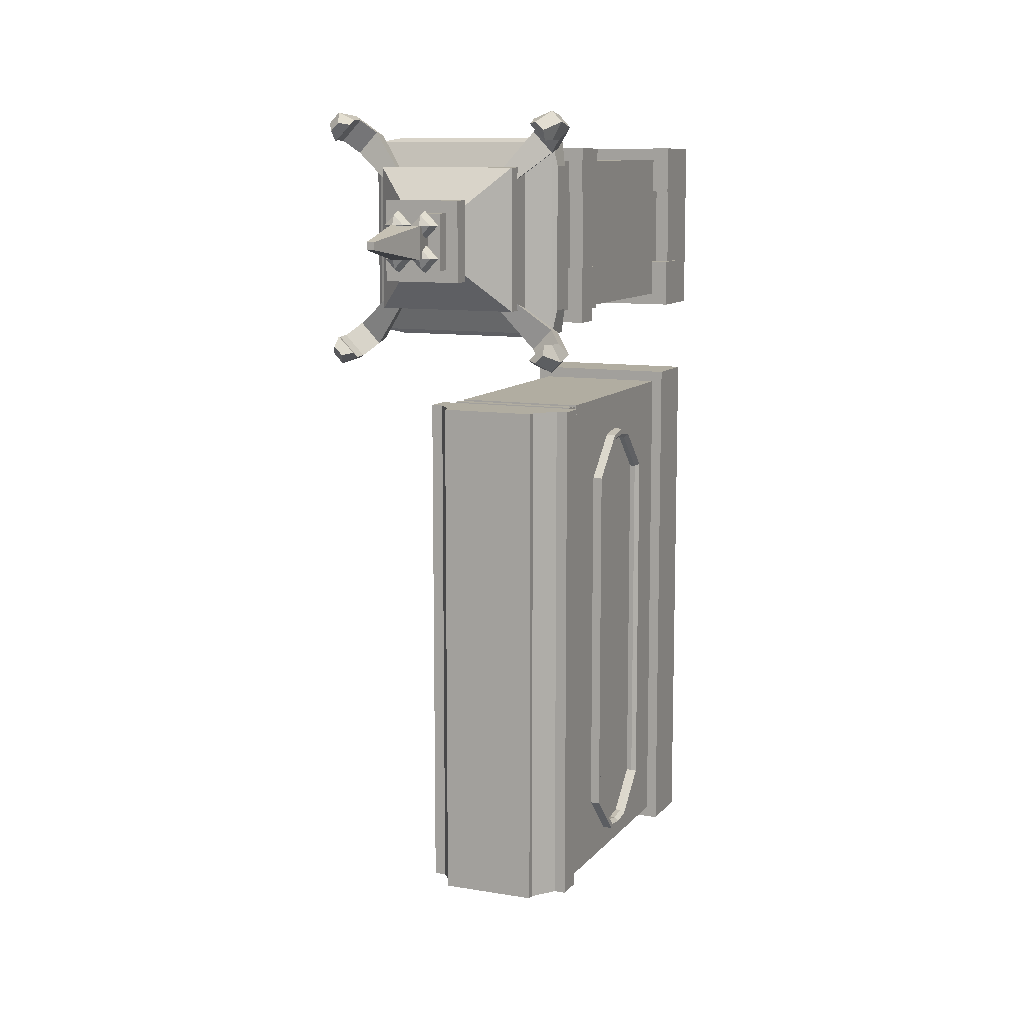
<metadata>
{"format":"obj","ext":"obj","renderer":"f3d","projection":"perspective","resolution":1024,"background":"white","views":[{"elev":10.3,"azim":-157.0,"up":"+Z"}]}
</metadata>
<code>
g default1
v -0.08667 2.55 2.817
v 0.2397 2.55 2.817
v -0.08667 2.876 2.817
v 0.2397 2.876 2.817
v -0.08667 2.876 2.491
v 0.2397 2.876 2.491
v -0.08667 2.55 2.491
v 0.2397 2.55 2.491
v -0.6231 4.357 3.115
v -0.6955 4.357 3.188
v -0.6231 4.357 3.26
v -0.5506 4.357 3.188
v -0.6231 4.429 3.085
v -0.7256 4.429 3.188
v -0.6231 4.429 3.29
v -0.5206 4.429 3.188
v -0.6231 4.502 3.115
v -0.6955 4.502 3.188
v -0.6231 4.502 3.26
v -0.5506 4.502 3.188
v -0.6231 4.327 3.188
v -0.6231 4.532 3.188
v -0.08667 2.55 3.727
v 0.2397 2.55 3.727
v -0.08667 2.876 3.727
v 0.2397 2.876 3.727
v -0.08667 2.876 3.4
v 0.2397 2.876 3.4
v -0.08667 2.55 3.4
v 0.2397 2.55 3.4
v -1.113 0.03067 3.635
v 0.1184 0.03067 3.635
v -1.113 3.031 3.635
v 0.1184 3.031 3.635
v -1.113 3.031 2.491
v 0.1184 3.031 2.491
v -1.113 0.03067 2.491
v 0.1184 0.03067 2.491
v -0.8475 3.031 3.413
v -0.1475 3.031 3.413
v -0.1475 3.031 2.713
v -0.8475 3.031 2.713
v -0.9343 3.294 3.5
v -0.06074 3.294 3.5
v -0.06074 3.294 2.626
v -0.9343 3.294 2.626
v -1.046 3.428 3.59
v 0.000505 3.428 3.59
v 0.000505 3.428 2.543
v -1.046 3.428 2.543
v -1.046 3.593 3.59
v 0.000505 3.593 3.59
v 0.000505 3.593 2.543
v -1.046 3.593 2.543
v -1.046 3.848 3.59
v 0.000505 3.848 3.59
v 0.000505 3.848 2.543
v -1.046 3.848 2.543
v -0.662 4.154 3.213
v -0.3837 4.154 3.213
v -0.3837 4.154 2.92
v -0.662 4.154 2.92
v -0.662 4.278 3.213
v -0.3837 4.278 3.213
v -0.3837 4.278 2.92
v -0.662 4.278 2.92
v -0.7153 4.278 3.269
v -0.3304 4.278 3.269
v -0.3304 4.278 2.864
v -0.7153 4.278 2.864
v -0.7153 4.381 3.269
v -0.3304 4.381 3.269
v -0.3304 4.381 2.864
v -0.7153 4.381 2.864
v -0.6255 4.381 3.172
v -0.4202 4.381 3.172
v -0.4202 4.381 2.962
v -0.6255 4.381 2.962
v -0.641 4.546 3.188
v -0.4048 4.546 3.188
v -0.4048 4.546 2.946
v -0.641 4.546 2.946
v -1.232 3.316 3.776
v 0.1861 3.316 3.776
v 0.1861 3.514 3.776
v -1.232 3.514 3.776
v 0.1861 3.316 2.358
v 0.1861 3.514 2.358
v -1.232 3.316 2.358
v -1.232 3.514 2.358
v -1.113 2.636 3.635
v 0.1184 2.636 3.635
v 0.1184 2.636 2.491
v -1.113 2.636 2.491
v -1.113 2.848 2.491
v 0.1184 2.848 2.491
v 0.1184 2.848 3.635
v -1.113 2.848 3.635
v -1.113 0.7877 3.635
v 0.1184 0.7877 3.635
v 0.1184 0.7877 2.491
v -1.113 0.7877 2.491
v -1.113 0.3068 3.635
v 0.1184 0.3068 3.635
v 0.1184 0.3068 2.491
v -1.113 0.3068 2.491
v -1.221 2.636 3.734
v 0.2257 2.636 3.734
v 0.2257 2.848 3.734
v -1.221 2.848 3.734
v -1.221 2.848 2.391
v 0.2257 2.848 2.391
v 0.2257 2.636 2.391
v -1.221 2.636 2.391
v -1.221 0.3068 3.734
v 0.2257 0.3068 3.734
v 0.2257 0.7877 3.734
v -1.221 0.7877 3.734
v 0.2257 0.3068 2.391
v 0.2257 0.7877 2.391
v -1.221 0.7877 2.391
v -1.221 0.3068 2.391
v -0.5502 5.088 3.094
v -0.4955 5.088 3.094
v -0.4955 5.088 3.039
v -0.5502 5.088 3.039
v -0.8925 3.311 3.455
v -0.11 3.311 3.455
v -0.06307 3.414 3.524
v -0.9784 3.414 3.524
v -0.11 3.311 2.672
v -0.06308 3.414 2.609
v -0.8925 3.311 2.672
v -0.9784 3.414 2.609
v -1.055 3.341 3.808
v 0.008881 3.341 3.808
v 0.008881 3.49 3.808
v -1.055 3.49 3.808
v 0.2179 3.341 3.599
v 0.2179 3.341 2.535
v 0.2179 3.49 2.535
v 0.2179 3.49 3.599
v -1.055 3.341 2.326
v 0.008881 3.341 2.326
v -1.055 3.49 2.326
v 0.008881 3.49 2.326
v -1.264 3.341 3.599
v -1.264 3.341 2.535
v -1.264 3.49 3.599
v -1.264 3.49 2.535
v -0.8083 4.154 3.36
v -0.2375 4.154 3.36
v -0.2375 4.278 3.36
v -0.8083 4.278 3.36
v -0.2375 4.154 2.774
v -0.2375 4.278 2.774
v -0.8083 4.154 2.774
v -0.8083 4.278 2.774
v -1.244 0.5169 2.768
v -0.8805 0.5169 2.768
v -1.244 0.8801 2.768
v -0.8805 0.8801 2.768
v -1.244 0.8801 2.405
v -0.8805 0.8801 2.405
v -1.244 0.5169 2.405
v -0.8805 0.5169 2.405
v -0.1349 0.5169 3.732
v 0.2283 0.5169 3.732
v -0.1349 0.8801 3.732
v 0.2283 0.8801 3.732
v -0.1349 0.8801 3.369
v 0.2283 0.8801 3.369
v -0.1349 0.5169 3.369
v 0.2283 0.5169 3.369
v -0.1349 0.5169 2.754
v 0.2283 0.5169 2.754
v -0.1349 0.8801 2.754
v 0.2283 0.8801 2.754
v -0.1349 0.8801 2.391
v 0.2283 0.8801 2.391
v -0.1349 0.5169 2.391
v 0.2283 0.5169 2.391
v -1.244 0.5169 3.732
v -0.8805 0.5169 3.732
v -1.244 0.8801 3.732
v -0.8805 0.8801 3.732
v -1.244 0.8801 3.369
v -0.8805 0.8801 3.369
v -1.244 0.5169 3.369
v -0.8805 0.5169 3.369
v -0.6231 4.357 2.879
v -0.6955 4.357 2.951
v -0.6231 4.357 3.024
v -0.5506 4.357 2.951
v -0.6231 4.429 2.849
v -0.7256 4.429 2.951
v -0.6231 4.429 3.054
v -0.5206 4.429 2.951
v -0.6231 4.502 2.879
v -0.6955 4.502 2.951
v -0.6231 4.502 3.024
v -0.5506 4.502 2.951
v -0.6231 4.327 2.951
v -0.6231 4.532 2.951
v -0.4131 4.357 3.115
v -0.4856 4.357 3.188
v -0.4131 4.357 3.26
v -0.3406 4.357 3.188
v -0.4131 4.429 3.085
v -0.5156 4.429 3.188
v -0.4131 4.429 3.29
v -0.3106 4.429 3.188
v -0.4131 4.502 3.115
v -0.4856 4.502 3.188
v -0.4131 4.502 3.26
v -0.3406 4.502 3.188
v -0.4131 4.327 3.188
v -0.4131 4.532 3.188
v -0.4131 4.357 2.879
v -0.4856 4.357 2.951
v -0.4131 4.357 3.024
v -0.3406 4.357 2.951
v -0.4131 4.429 2.849
v -0.5156 4.429 2.951
v -0.4131 4.429 3.054
v -0.3106 4.429 2.951
v -0.4131 4.502 2.879
v -0.4856 4.502 2.951
v -0.4131 4.502 3.024
v -0.3406 4.502 2.951
v -0.4131 4.327 2.951
v -0.4131 4.532 2.951
v -1.142 3.661 3.847
v -1.234 3.753 3.936
v -1.23 3.861 3.939
v -1.176 3.481 3.823
v -1.328 3.634 3.97
v -1.364 3.851 3.993
v -1.265 3.483 3.73
v -1.417 3.635 3.877
v -1.439 3.852 3.915
v -1.287 3.664 3.697
v -1.378 3.756 3.786
v -1.375 3.863 3.789
v -1.225 3.937 3.901
v -1.293 3.995 3.915
v -1.354 3.998 3.855
v -1.344 3.943 3.78
v -0.5949 3.918 3.231
v -0.5947 3.846 3.207
v -0.6324 3.846 3.168
v -0.6559 3.919 3.168
v -0.8463 3.79 3.475
v -0.9152 3.791 3.403
v -0.8887 3.71 3.403
v -0.8461 3.709 3.447
v 0.1401 3.661 3.847
v 0.2316 3.753 3.936
v 0.2279 3.861 3.939
v 0.1739 3.481 3.823
v 0.3259 3.634 3.97
v 0.3613 3.851 3.993
v 0.2633 3.483 3.73
v 0.4153 3.635 3.877
v 0.4364 3.852 3.915
v 0.2848 3.664 3.697
v 0.3763 3.756 3.786
v 0.3726 3.863 3.789
v 0.2225 3.937 3.901
v 0.2906 3.995 3.915
v 0.3516 3.998 3.855
v 0.3423 3.943 3.78
v -0.4073 3.918 3.231
v -0.4075 3.846 3.207
v -0.3698 3.846 3.168
v -0.3463 3.919 3.168
v -0.1559 3.79 3.475
v -0.08701 3.791 3.403
v -0.1135 3.71 3.403
v -0.1561 3.709 3.447
v -1.142 3.661 2.254
v -1.234 3.753 2.165
v -1.23 3.861 2.162
v -1.176 3.481 2.279
v -1.328 3.634 2.131
v -1.364 3.851 2.109
v -1.265 3.483 2.371
v -1.417 3.635 2.224
v -1.439 3.852 2.187
v -1.287 3.664 2.405
v -1.378 3.756 2.316
v -1.375 3.863 2.313
v -1.225 3.937 2.2
v -1.293 3.995 2.187
v -1.354 3.998 2.247
v -1.344 3.943 2.321
v -0.5949 3.918 2.87
v -0.5947 3.846 2.894
v -0.6324 3.846 2.934
v -0.6559 3.919 2.934
v -0.8463 3.79 2.627
v -0.9152 3.791 2.698
v -0.8887 3.71 2.698
v -0.8461 3.709 2.654
v 0.1401 3.661 2.254
v 0.2316 3.753 2.165
v 0.2279 3.861 2.162
v 0.1739 3.481 2.279
v 0.3259 3.634 2.131
v 0.3613 3.851 2.109
v 0.2633 3.483 2.371
v 0.4153 3.635 2.224
v 0.4364 3.852 2.187
v 0.2848 3.664 2.405
v 0.3763 3.756 2.316
v 0.3726 3.863 2.313
v 0.2225 3.937 2.2
v 0.2906 3.995 2.187
v 0.3516 3.998 2.247
v 0.3423 3.943 2.321
v -0.4073 3.918 2.87
v -0.4075 3.846 2.894
v -0.3698 3.846 2.934
v -0.3463 3.919 2.934
v -0.1559 3.79 2.627
v -0.08701 3.791 2.698
v -0.1135 3.71 2.698
v -0.1561 3.709 2.654
v -1.224 2.55 3.727
v -0.8979 2.55 3.727
v -1.224 2.876 3.727
v -0.8979 2.876 3.727
v -1.224 2.876 3.4
v -0.8979 2.876 3.4
v -1.224 2.55 3.4
v -0.8979 2.55 3.4
v -1.224 2.55 2.817
v -0.8979 2.55 2.817
v -1.224 2.876 2.817
v -0.8979 2.876 2.817
v -1.224 2.876 2.491
v -0.8979 2.876 2.491
v -1.224 2.55 2.491
v -0.8979 2.55 2.491
v -0.8655 1.067 -1.786
v -0.8655 1.355 -2.074
v -0.8655 1.494 -2.095
v -0.8655 1.632 -2.074
v -0.8655 1.92 -1.786
v -0.8655 1.92 0.9941
v -0.8655 1.632 1.282
v -0.8655 1.494 1.304
v -0.8655 1.355 1.282
v -0.8655 1.067 0.9941
v -0.8655 1.003 -1.812
v -1.071 1.003 -1.812
v -0.8655 1.322 -2.138
v -1.071 1.322 -2.138
v -0.8655 1.494 -2.17
v -1.071 1.494 -2.17
v -0.8655 1.665 -2.138
v -1.071 1.665 -2.138
v -0.8655 1.985 -1.812
v -1.071 1.985 -1.812
v -0.8655 1.985 1.021
v -1.071 1.985 1.021
v -0.8655 1.665 1.346
v -1.071 1.665 1.346
v -0.8655 1.494 1.379
v -1.071 1.494 1.379
v -0.8655 1.322 1.346
v -1.071 1.322 1.346
v -0.8655 1.003 1.021
v -1.071 1.003 1.021
v -1.039 1.067 -1.786
v -1.071 1.035 -1.799
v -1.039 1.355 -2.074
v -1.071 1.34 -2.104
v -1.039 1.494 -2.095
v -1.071 1.494 -2.128
v -1.039 1.632 -2.074
v -1.071 1.648 -2.104
v -1.039 1.92 -1.786
v -1.071 1.952 -1.799
v -1.039 1.92 0.9941
v -1.071 1.952 1.007
v -1.039 1.632 1.282
v -1.071 1.648 1.312
v -1.039 1.494 1.304
v -1.071 1.494 1.337
v -1.039 1.355 1.282
v -1.071 1.34 1.312
v -1.039 1.067 0.9941
v -1.071 1.035 1.007
v -0.1046 1.067 -1.786
v -0.1046 1.355 -2.074
v -0.1046 1.494 -2.095
v -0.1046 1.632 -2.074
v -0.1046 1.92 -1.786
v -0.1046 1.92 0.9941
v -0.1046 1.632 1.282
v -0.1046 1.494 1.304
v -0.1046 1.355 1.282
v -0.1046 1.067 0.9941
v -0.1046 1.003 -1.812
v 0.1013 1.003 -1.812
v -0.1046 1.322 -2.138
v 0.1013 1.322 -2.138
v -0.1046 1.494 -2.17
v 0.1013 1.494 -2.17
v -0.1046 1.665 -2.138
v 0.1013 1.665 -2.138
v -0.1046 1.985 -1.812
v 0.1013 1.985 -1.812
v -0.1046 1.985 1.021
v 0.1013 1.985 1.021
v -0.1046 1.665 1.346
v 0.1013 1.665 1.346
v -0.1046 1.494 1.379
v 0.1013 1.494 1.379
v -0.1046 1.322 1.346
v 0.1013 1.322 1.346
v -0.1046 1.003 1.021
v 0.1013 1.003 1.021
v 0.06907 1.067 -1.786
v 0.1013 1.035 -1.799
v 0.06907 1.355 -2.074
v 0.1013 1.34 -2.104
v 0.06907 1.494 -2.095
v 0.1013 1.494 -2.128
v 0.06907 1.632 -2.074
v 0.1013 1.648 -2.104
v 0.06907 1.92 -1.786
v 0.1013 1.952 -1.799
v 0.06907 1.92 0.9941
v 0.1013 1.952 1.007
v 0.06907 1.632 1.282
v 0.1013 1.648 1.312
v 0.06907 1.494 1.304
v 0.1013 1.494 1.337
v 0.06907 1.355 1.282
v 0.1013 1.34 1.312
v 0.06907 1.067 0.9941
v 0.1013 1.035 1.007
v -0.9975 2.615 1.679
v 0.002481 2.615 1.679
v -0.9975 2.615 -2.321
v 0.002481 2.615 -2.321
v -0.9975 2.821 1.679
v 0.002481 2.821 1.679
v 0.002481 2.821 -2.321
v -0.9975 2.821 -2.321
v 0.09142 2.615 1.679
v 0.09142 2.615 -2.321
v 0.09142 2.821 -2.321
v 0.09142 2.821 1.679
v -1.086 2.615 1.679
v -1.086 2.615 -2.321
v -1.086 2.821 1.679
v -1.086 2.821 -2.321
v -0.8656 2.996 1.679
v -0.1294 2.996 1.679
v -0.1294 2.996 -2.321
v -0.8656 2.996 -2.321
v -0.9975 2.555 1.679
v 0.002481 2.555 1.679
v 0.002481 2.555 -2.321
v -0.9975 2.555 -2.321
v -0.9975 2.476 1.679
v 0.002481 2.476 1.679
v 0.002481 2.476 -2.321
v -0.9975 2.476 -2.321
v -0.9975 2.39 1.679
v 0.002481 2.39 1.679
v 0.002481 2.39 -2.321
v -0.9975 2.39 -2.321
v -0.9836 2.555 1.665
v -0.01149 2.555 1.665
v -0.01149 2.615 1.665
v -0.9836 2.615 1.665
v -0.9836 2.615 -2.307
v -0.01149 2.615 -2.307
v -0.01149 2.555 -2.307
v -0.9836 2.555 -2.307
v -0.9836 2.39 1.665
v -0.01149 2.39 1.665
v -0.01149 2.476 1.665
v -0.9836 2.476 1.665
v -0.01149 2.39 -2.307
v -0.01149 2.476 -2.307
v -0.9836 2.476 -2.307
v -0.9836 2.39 -2.307
v -0.9975 0.4988 1.679
v 0.002481 0.4988 1.679
v 0.002481 0.4988 -2.321
v -0.9975 0.4988 -2.321
v -1.084 0.02605 1.766
v 0.08926 0.02605 1.766
v 0.08926 0.4988 1.766
v -1.084 0.4988 1.766
v 0.08926 0.02605 -2.408
v 0.08926 0.4988 -2.408
v -1.084 0.4988 -2.408
v -1.084 0.02605 -2.408
v -0.8656 3.05 1.679
v -0.1294 3.05 1.679
v -0.1294 3.05 -2.321
v -0.8656 3.05 -2.321
g polySurface13 TD_Walls_mesh
f 1 2 4 3
f 3 4 6 5
f 5 6 8 7
f 7 8 2 1
f 2 8 6 4
f 7 1 3 5
f 9 10 14 13
f 10 11 15 14
f 11 12 16 15
f 12 9 13 16
f 13 14 18 17
f 14 15 19 18
f 15 16 20 19
f 16 13 17 20
f 10 9 21
f 11 10 21
f 12 11 21
f 9 12 21
f 17 18 22
f 18 19 22
f 19 20 22
f 20 17 22
f 23 24 26 25
f 25 26 28 27
f 27 28 30 29
f 29 30 24 23
f 24 30 28 26
f 29 23 25 27
f 107 108 109 110
f 123 124 125 126
f 111 112 113 114
f 108 113 112 109
f 114 107 110 111
f 33 34 40 39
f 34 36 41 40
f 36 35 42 41
f 35 33 39 42
f 39 40 44 43
f 40 41 45 44
f 41 42 46 45
f 42 39 43 46
f 127 128 129 130
f 128 131 132 129
f 131 133 134 132
f 133 127 130 134
f 135 136 137 138
f 139 140 141 142
f 144 143 145 146
f 148 147 149 150
f 51 52 56 55
f 52 53 57 56
f 53 54 58 57
f 54 51 55 58
f 55 56 60 59
f 56 57 61 60
f 57 58 62 61
f 58 55 59 62
f 151 152 153 154
f 152 155 156 153
f 155 157 158 156
f 157 151 154 158
f 63 64 68 67
f 64 65 69 68
f 65 66 70 69
f 66 63 67 70
f 67 68 72 71
f 68 69 73 72
f 69 70 74 73
f 70 67 71 74
f 71 72 76 75
f 72 73 77 76
f 73 74 78 77
f 74 71 75 78
f 75 76 80 79
f 76 77 81 80
f 77 78 82 81
f 78 75 79 82
f 47 48 84 83
f 52 51 86 85
f 48 49 87 84
f 53 52 85 88
f 49 50 89 87
f 54 53 88 90
f 50 47 83 89
f 51 54 90 86
f 35 36 96 95
f 97 96 36 34
f 98 97 34 33
f 95 98 33 35
f 115 116 117 118
f 116 119 120 117
f 121 120 119 122
f 122 115 118 121
f 31 32 104 103
f 32 38 105 104
f 106 105 38 37
f 37 31 103 106
f 91 92 108 107
f 97 98 110 109
f 95 96 112 111
f 93 94 114 113
f 92 93 113 108
f 96 97 109 112
f 94 91 107 114
f 98 95 111 110
f 103 104 116 115
f 100 99 118 117
f 104 105 119 116
f 101 100 117 120
f 102 101 120 121
f 105 106 122 119
f 106 103 115 122
f 99 102 121 118
f 79 80 124 123
f 80 81 125 124
f 81 82 126 125
f 82 79 123 126
f 43 44 128 127
f 48 47 130 129
f 44 45 131 128
f 49 48 129 132
f 45 46 133 131
f 50 49 132 134
f 46 43 127 133
f 47 50 134 130
f 83 84 136 135
f 84 85 137 136
f 85 86 138 137
f 86 83 135 138
f 84 87 140 139
f 87 88 141 140
f 88 85 142 141
f 85 84 139 142
f 87 89 143 144
f 89 90 145 143
f 90 88 146 145
f 88 87 144 146
f 89 83 147 148
f 83 86 149 147
f 86 90 150 149
f 90 89 148 150
f 59 60 152 151
f 64 63 154 153
f 60 61 155 152
f 65 64 153 156
f 61 62 157 155
f 66 65 156 158
f 62 59 151 157
f 63 66 158 154
f 159 160 162 161
f 161 162 164 163
f 163 164 166 165
f 165 166 160 159
f 160 166 164 162
f 165 159 161 163
f 167 168 170 169
f 169 170 172 171
f 171 172 174 173
f 173 174 168 167
f 168 174 172 170
f 173 167 169 171
f 175 176 178 177
f 177 178 180 179
f 179 180 182 181
f 181 182 176 175
f 176 182 180 178
f 181 175 177 179
f 183 184 186 185
f 185 186 188 187
f 187 188 190 189
f 189 190 184 183
f 184 190 188 186
f 189 183 185 187
f 191 192 196 195
f 192 193 197 196
f 193 194 198 197
f 194 191 195 198
f 195 196 200 199
f 196 197 201 200
f 197 198 202 201
f 198 195 199 202
f 192 191 203
f 193 192 203
f 194 193 203
f 191 194 203
f 199 200 204
f 200 201 204
f 201 202 204
f 202 199 204
f 205 206 210 209
f 206 207 211 210
f 207 208 212 211
f 208 205 209 212
f 209 210 214 213
f 210 211 215 214
f 211 212 216 215
f 212 209 213 216
f 206 205 217
f 207 206 217
f 208 207 217
f 205 208 217
f 213 214 218
f 214 215 218
f 215 216 218
f 216 213 218
f 219 220 224 223
f 220 221 225 224
f 221 222 226 225
f 222 219 223 226
f 223 224 228 227
f 224 225 229 228
f 225 226 230 229
f 226 223 227 230
f 220 219 231
f 221 220 231
f 222 221 231
f 219 222 231
f 227 228 232
f 228 229 232
f 229 230 232
f 230 227 232
f 236 256 253 233
f 237 236 233 234
f 235 238 237 234
f 239 255 256 236
f 240 239 236 237
f 238 241 240 237
f 242 254 255 239
f 243 242 239 240
f 241 244 243 240
f 233 253 254 242
f 233 242 243 234
f 244 235 234 243
f 235 245 246 238
f 238 246 247 241
f 241 247 248 244
f 245 235 244 248
f 252 254 253 249
f 256 250 249 253
f 255 251 250 256
f 254 252 251 255
f 246 245 248 247
f 260 257 277 280
f 261 258 257 260
f 259 258 261 262
f 263 260 280 279
f 264 261 260 263
f 262 261 264 265
f 266 263 279 278
f 267 264 263 266
f 265 264 267 268
f 257 266 278 277
f 257 258 267 266
f 268 267 258 259
f 259 262 270 269
f 262 265 271 270
f 265 268 272 271
f 269 272 268 259
f 276 273 277 278
f 280 277 273 274
f 279 280 274 275
f 278 279 275 276
f 270 271 272 269
f 284 281 301 304
f 285 282 281 284
f 283 282 285 286
f 287 284 304 303
f 288 285 284 287
f 286 285 288 289
f 290 287 303 302
f 291 288 287 290
f 289 288 291 292
f 281 290 302 301
f 281 282 291 290
f 292 291 282 283
f 283 286 294 293
f 286 289 295 294
f 289 292 296 295
f 293 296 292 283
f 300 297 301 302
f 304 301 297 298
f 303 304 298 299
f 302 303 299 300
f 294 295 296 293
f 308 328 325 305
f 309 308 305 306
f 307 310 309 306
f 311 327 328 308
f 312 311 308 309
f 310 313 312 309
f 314 326 327 311
f 315 314 311 312
f 313 316 315 312
f 305 325 326 314
f 305 314 315 306
f 316 307 306 315
f 307 317 318 310
f 310 318 319 313
f 313 319 320 316
f 317 307 316 320
f 324 326 325 321
f 328 322 321 325
f 327 323 322 328
f 326 324 323 327
f 318 317 320 319
f 329 330 332 331
f 331 332 334 333
f 333 334 336 335
f 335 336 330 329
f 330 336 334 332
f 335 329 331 333
f 337 338 340 339
f 339 340 342 341
f 341 342 344 343
f 343 344 338 337
f 338 344 342 340
f 343 337 339 341
g pCylinder3 polySurface15 TD_Walls_mesh
f 356 358 357 355
f 357 358 360 359
f 359 360 362 361
f 362 364 363 361
f 364 366 365 363
f 366 368 367 365
f 367 368 370 369
f 369 370 372 371
f 372 374 373 371
f 374 356 355 373
f 345 355 357 346
f 346 357 359 347
f 347 359 361 348
f 348 361 363 349
f 349 363 365 350
f 350 365 367 351
f 351 367 369 352
f 352 369 371 353
f 353 371 373 354
f 354 373 355 345
f 375 377 378 376
f 376 394 393 375
f 377 379 380 378
f 379 381 382 380
f 381 383 384 382
f 383 385 386 384
f 385 387 388 386
f 387 389 390 388
f 389 391 392 390
f 391 393 394 392
f 375 345 346 377
f 346 347 379 377
f 347 348 381 379
f 381 348 349 383
f 383 349 350 385
f 385 350 351 387
f 351 352 389 387
f 352 353 391 389
f 391 353 354 393
f 393 354 345 375
f 378 358 356 376
f 380 360 358 378
f 382 362 360 380
f 384 364 362 382
f 386 366 364 384
f 388 368 366 386
f 390 370 368 388
f 392 372 370 390
f 394 374 372 392
f 376 356 374 394
g pCylinder3 polySurface14 TD_Walls_mesh
f 406 405 407 408
f 407 409 410 408
f 409 411 412 410
f 412 411 413 414
f 414 413 415 416
f 416 415 417 418
f 417 419 420 418
f 419 421 422 420
f 422 421 423 424
f 424 423 405 406
f 395 396 407 405
f 396 397 409 407
f 397 398 411 409
f 398 399 413 411
f 399 400 415 413
f 400 401 417 415
f 401 402 419 417
f 402 403 421 419
f 403 404 423 421
f 404 395 405 423
f 425 426 428 427
f 426 425 443 444
f 427 428 430 429
f 429 430 432 431
f 431 432 434 433
f 433 434 436 435
f 435 436 438 437
f 437 438 440 439
f 439 440 442 441
f 441 442 444 443
f 425 427 396 395
f 396 427 429 397
f 397 429 431 398
f 431 433 399 398
f 433 435 400 399
f 435 437 401 400
f 401 437 439 402
f 402 439 441 403
f 441 443 404 403
f 443 425 395 404
f 428 426 406 408
f 430 428 408 410
f 432 430 410 412
f 434 432 412 414
f 436 434 414 416
f 438 436 416 418
f 440 438 418 420
f 442 440 420 422
f 444 442 422 424
f 426 444 424 406
g pCylinder3 polySurface16 TD_Walls_mesh
f 477 478 479 480
f 505 506 507 508
f 481 482 483 484
f 478 483 482 479
f 484 477 480 481
f 445 446 450 449
f 453 454 455 456
f 448 447 452 451
f 458 457 459 460
f 446 448 454 453
f 448 451 455 454
f 451 450 456 455
f 450 446 453 456
f 447 445 457 458
f 445 449 459 457
f 449 452 460 459
f 452 447 458 460
f 449 450 462 461
f 450 451 463 462
f 451 452 464 463
f 452 449 461 464
f 469 470 466 465
f 470 471 467 466
f 468 467 471 472
f 472 469 465 468
f 485 486 487 488
f 486 489 490 487
f 491 490 489 492
f 492 485 488 491
f 465 466 478 477
f 446 445 480 479
f 447 448 482 481
f 467 468 484 483
f 466 467 483 478
f 448 446 479 482
f 468 465 477 484
f 445 447 481 480
f 473 474 486 485
f 470 469 488 487
f 474 475 489 486
f 471 470 487 490
f 472 471 490 491
f 475 476 492 489
f 476 473 485 492
f 469 472 491 488
f 497 498 499 500
f 498 501 502 499
f 503 502 501 504
f 504 497 500 503
f 494 493 500 499
f 499 502 495 494
f 496 495 502 503
f 493 496 503 500
f 461 462 506 505
f 462 463 507 506
f 463 464 508 507
f 464 461 505 508
g polySurface13 TD_Walls_mesh
f 91 94 102 99
f 92 91 99 100
f 93 92 100 101
f 94 93 101 102
g pCylinder3 polySurface16 TD_Walls_mesh
f 474 473 493 494
f 473 476 496 493
f 476 475 495 496
f 475 474 494 495

</code>
